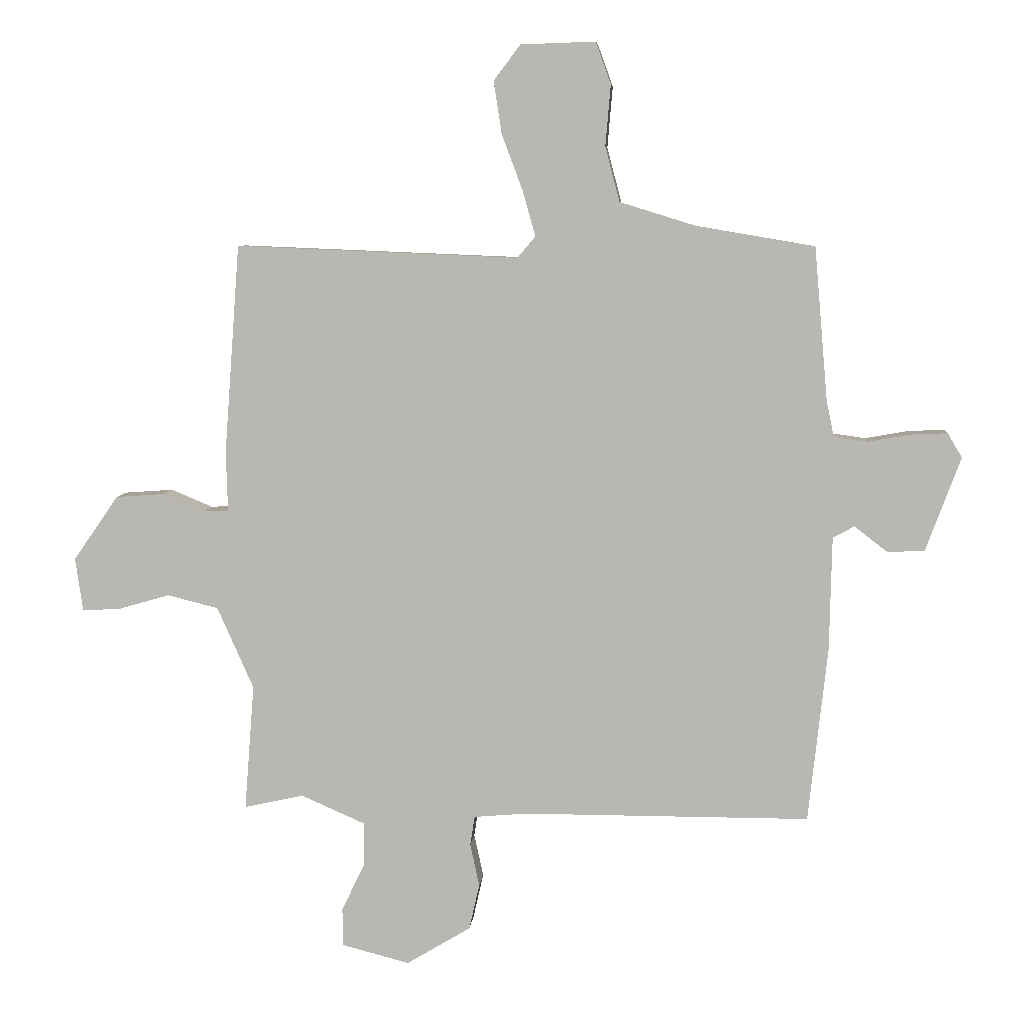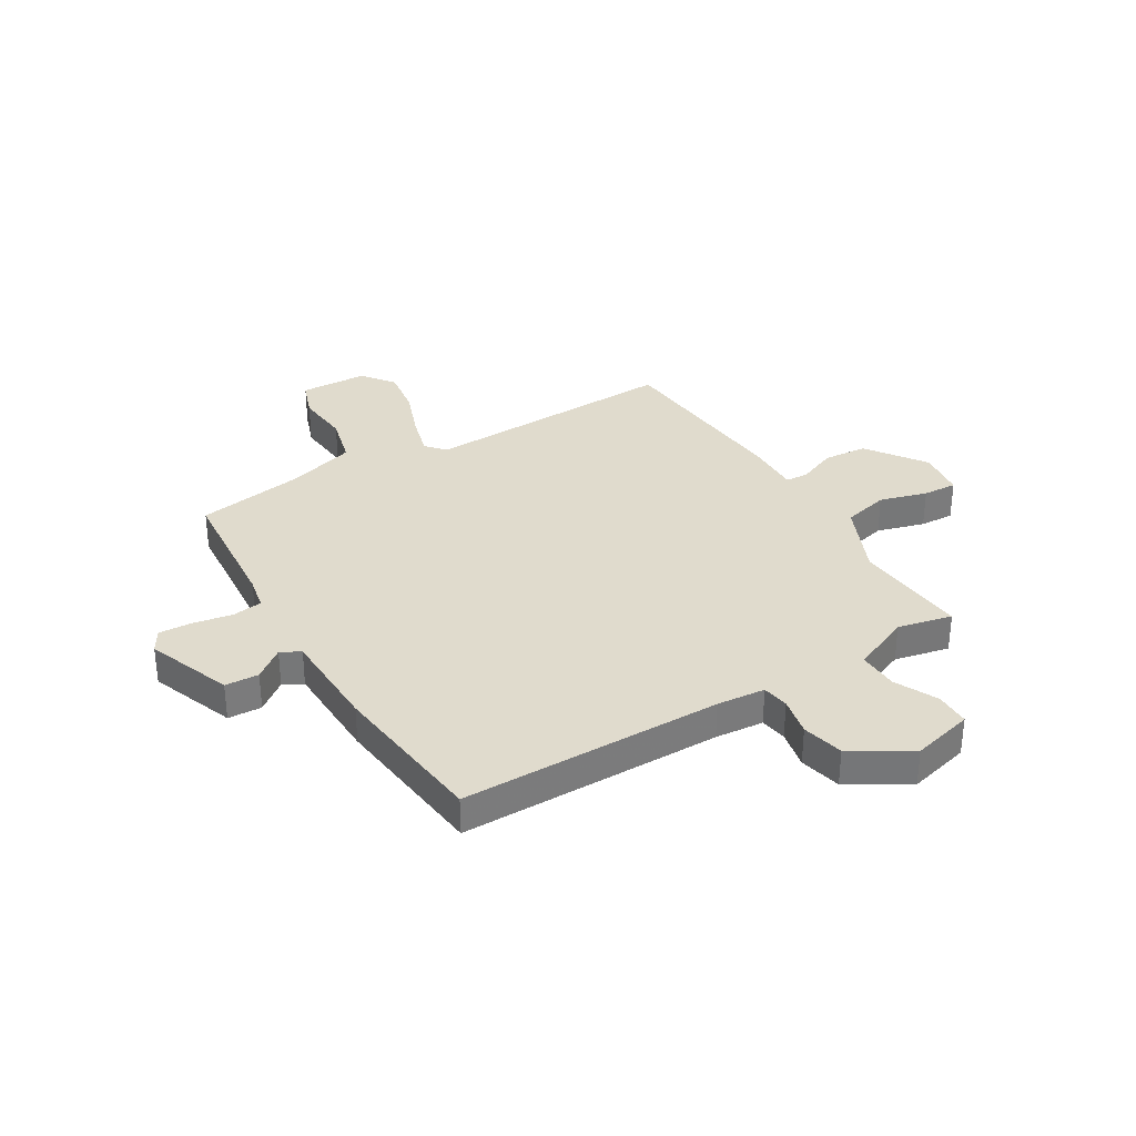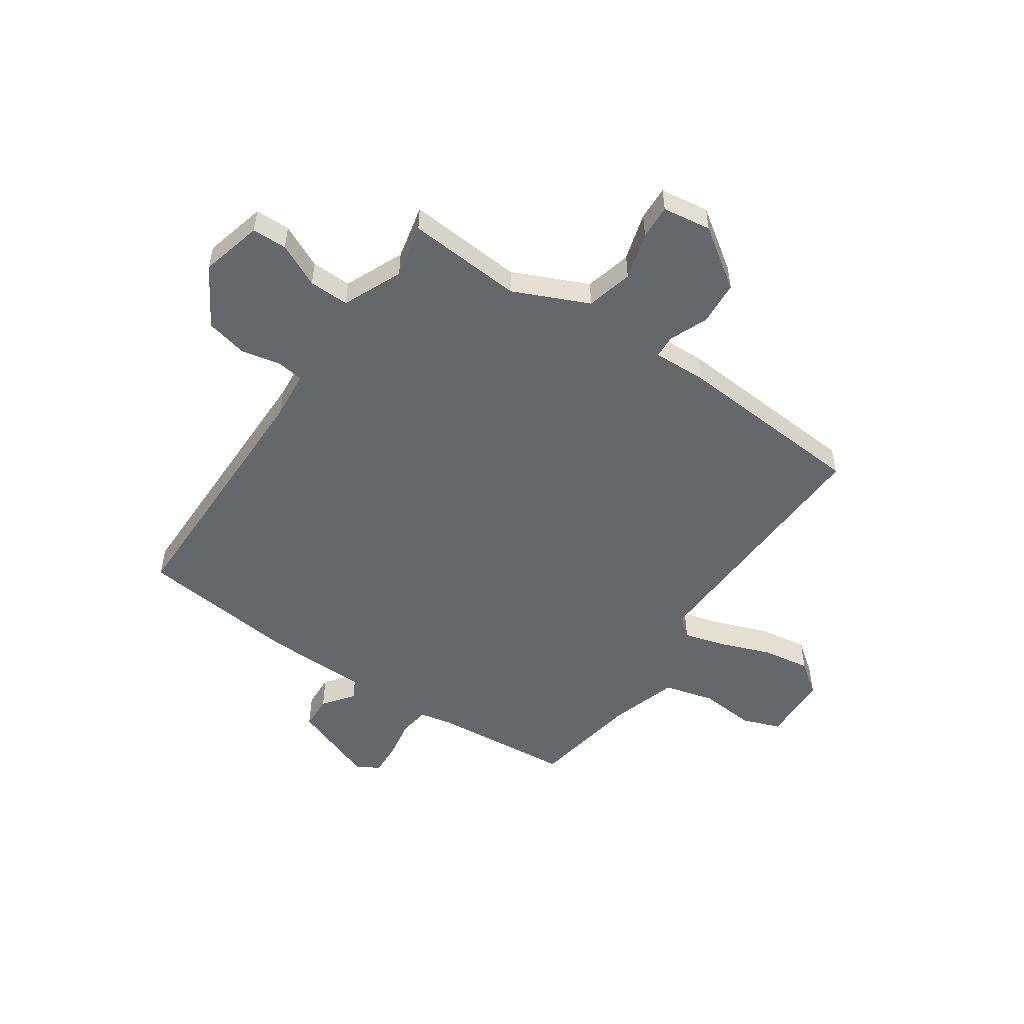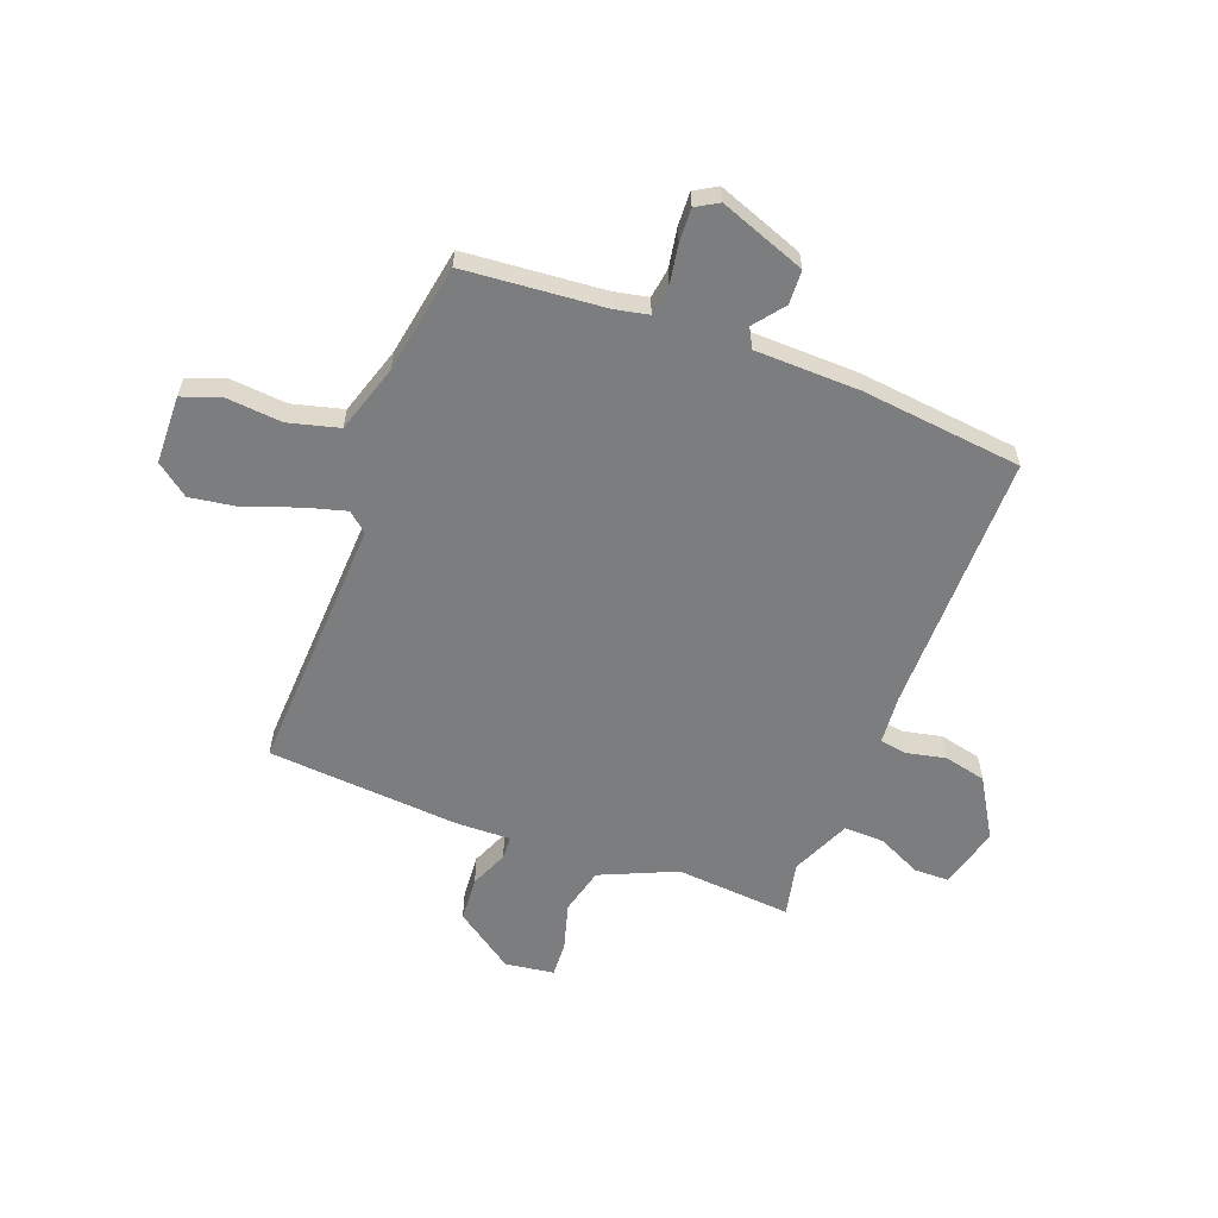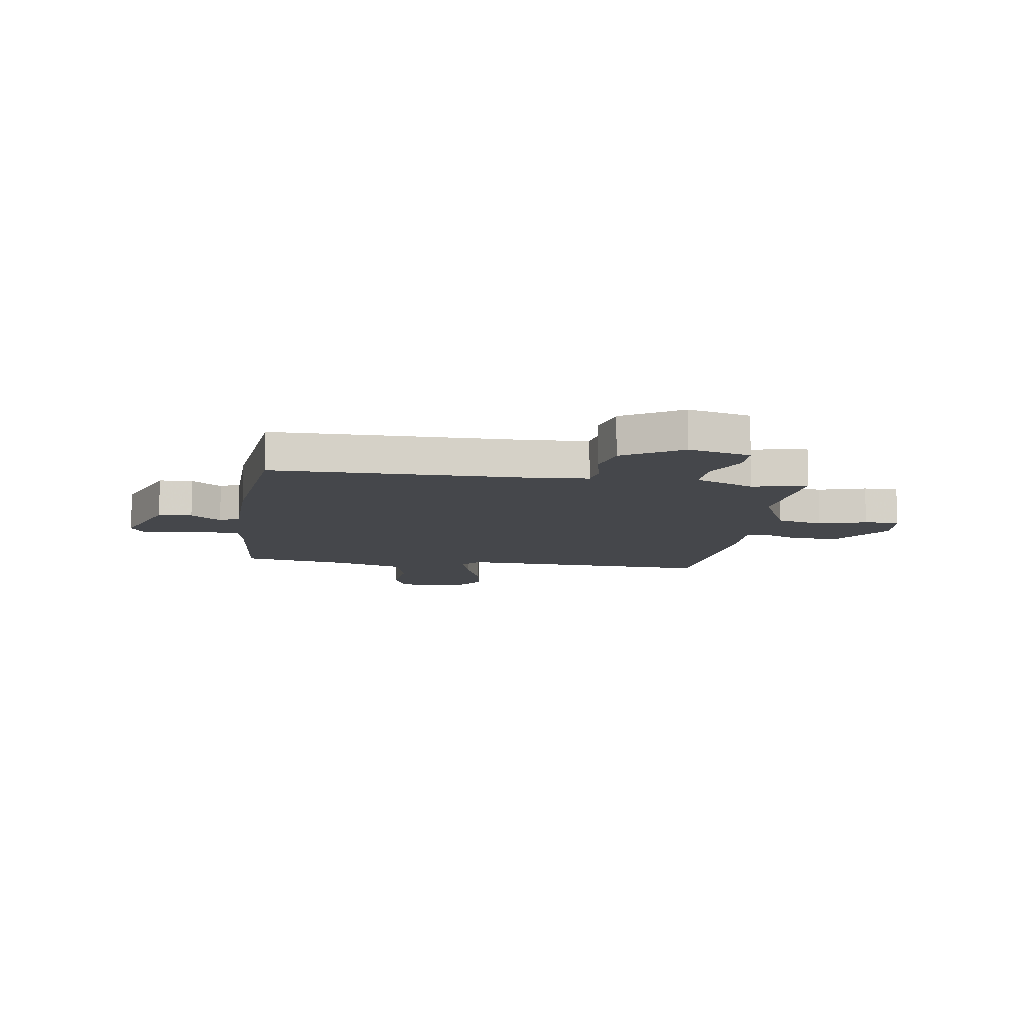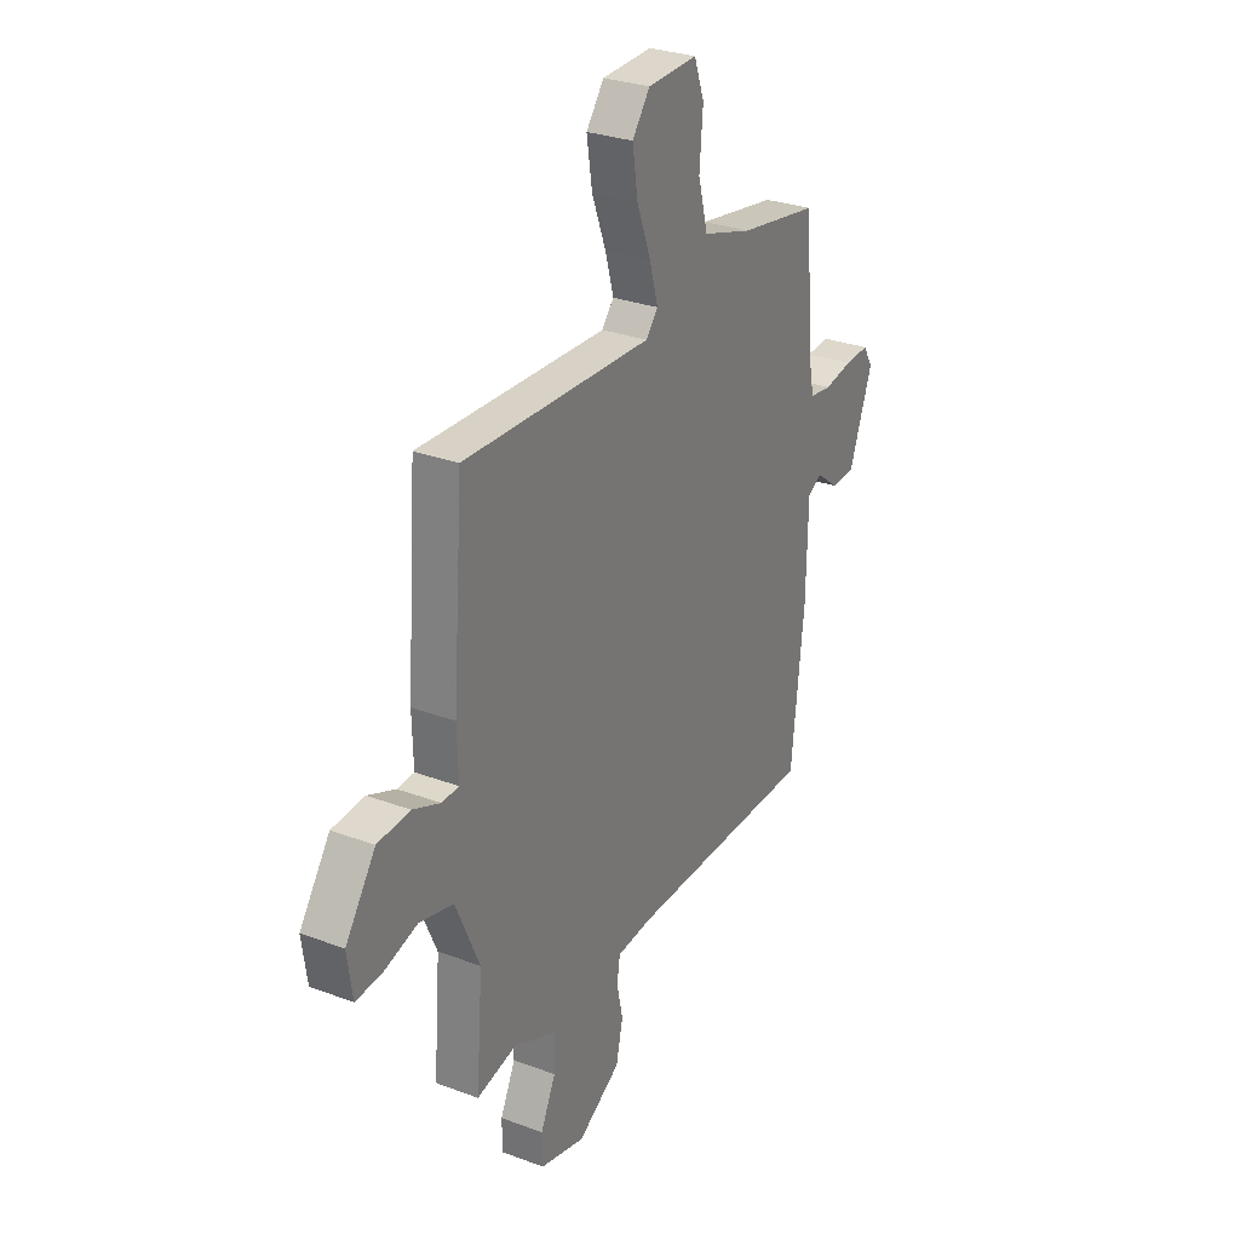
<metadata>
{"format":"obj","ext":"obj","renderer":"f3d","projection":"perspective","resolution":1024,"background":"white","views":[{"elev":6.9,"azim":5.1,"up":"+Z"},{"elev":33.2,"azim":148.9,"up":"+Y"},{"elev":-52.0,"azim":-124.2,"up":"+Y"},{"elev":-59.0,"azim":69.1,"up":"+Y"},{"elev":-10.4,"azim":171.7,"up":"+Y"},{"elev":29.1,"azim":-60.9,"up":"+Z"}]}
</metadata>
<code>
v -0.5 0.07 -0.5
v -0.483 0.07 -0.282
v -0.546 0.07 -0.14
v -0.634 0.07 -0.118
v -0.724 0.07 -0.144
v -0.789 0.07 -0.147
v -0.802 0.07 -0.055
v -0.724 0.07 0.057
v -0.64 0.07 0.063
v -0.568 0.07 0.033
v -0.524 0.07 0.035
v -0.527 0.07 0.137
v -0.5 0.07 0.5
v -0.011 0.07 0.48
v 0.02 0.07 0.517
v -0.002 0.07 0.595
v -0.038 0.07 0.691
v -0.052 0.07 0.782
v -0.006 0.07 0.843
v 0.123 0.07 0.847
v 0.149 0.07 0.775
v 0.14 0.07 0.67
v 0.165 0.07 0.575
v 0.294 0.07 0.535
v 0.5 0.07 0.5
v 0.523 0.07 0.237
v 0.536 0.07 0.174
v 0.593 0.07 0.166
v 0.667 0.07 0.179
v 0.73 0.07 0.182
v 0.755 0.07 0.14
v 0.695 0.07 -0.022
v 0.631 0.07 -0.025
v 0.574 0.07 0.019
v 0.537 0.07 -0.001
v 0.533 0.07 -0.197
v 0.5 0.07 -0.5
v 0.005 0.07 -0.501
v -0.087 0.07 -0.509
v -0.095 0.07 -0.56
v -0.079 0.07 -0.634
v -0.097 0.07 -0.713
v -0.208 0.07 -0.78
v -0.325 0.07 -0.75
v -0.326 0.07 -0.684
v -0.287 0.07 -0.602
v -0.285 0.07 -0.526
v -0.397 0.07 -0.477
v -0.5 0 -0.5
v -0.483 0 -0.282
v -0.546 0 -0.14
v -0.634 0 -0.118
v -0.724 0 -0.144
v -0.789 0 -0.147
v -0.802 0 -0.055
v -0.724 0 0.057
v -0.64 0 0.063
v -0.568 0 0.033
v -0.524 0 0.035
v -0.527 0 0.137
v -0.5 0 0.5
v -0.011 0 0.48
v 0.02 0 0.517
v -0.002 0 0.595
v -0.038 0 0.691
v -0.052 0 0.782
v -0.006 0 0.843
v 0.123 0 0.847
v 0.149 0 0.775
v 0.14 0 0.67
v 0.165 0 0.575
v 0.294 0 0.535
v 0.5 0 0.5
v 0.523 0 0.237
v 0.536 0 0.174
v 0.593 0 0.166
v 0.667 0 0.179
v 0.73 0 0.182
v 0.755 0 0.14
v 0.695 0 -0.022
v 0.631 0 -0.025
v 0.574 0 0.019
v 0.537 0 -0.001
v 0.533 0 -0.197
v 0.5 0 -0.5
v 0.005 0 -0.501
v -0.087 0 -0.509
v -0.095 0 -0.56
v -0.079 0 -0.634
v -0.097 0 -0.713
v -0.208 0 -0.78
v -0.325 0 -0.75
v -0.326 0 -0.684
v -0.287 0 -0.602
v -0.285 0 -0.526
v -0.397 0 -0.477
f 44 45 46
f 43 44 46
f 42 43 46
f 41 42 46
f 40 41 46
f 39 40 46 47
f 38 39 47 48
f 37 38 48
f 36 37 48
f 35 36 48
f 32 33 34
f 31 32 34
f 30 31 34
f 29 30 34
f 28 29 34
f 48 1 2
f 35 48 2
f 34 35 2
f 28 34 2
f 27 28 2
f 24 25 26
f 27 2 3
f 26 27 3
f 24 26 3
f 23 24 3
f 20 21 22
f 19 20 22
f 18 19 22
f 17 18 22
f 16 17 22
f 15 16 22 23
f 11 12 13 14
f 8 9 10
f 7 8 10
f 6 7 10
f 5 6 10
f 4 5 10
f 4 10 11
f 3 4 11 14
f 14 15 23
f 3 14 23
f 94 93 92
f 94 92 91
f 94 91 90
f 94 90 89
f 94 89 88
f 95 94 88 87
f 96 95 87 86
f 96 86 85
f 96 85 84
f 96 84 83
f 82 81 80
f 82 80 79
f 82 79 78
f 82 78 77
f 82 77 76
f 50 49 96
f 50 96 83
f 50 83 82
f 50 82 76
f 50 76 75
f 74 73 72
f 51 50 75
f 51 75 74
f 51 74 72
f 51 72 71
f 70 69 68
f 70 68 67
f 70 67 66
f 70 66 65
f 70 65 64
f 71 70 64 63
f 62 61 60 59
f 58 57 56
f 58 56 55
f 58 55 54
f 58 54 53
f 58 53 52
f 59 58 52
f 62 59 52 51
f 71 63 62
f 71 62 51
f 1 49 50 2
f 2 50 51 3
f 3 51 52 4
f 4 52 53 5
f 5 53 54 6
f 6 54 55 7
f 7 55 56 8
f 8 56 57 9
f 9 57 58 10
f 10 58 59 11
f 11 59 60 12
f 12 60 61 13
f 13 61 62 14
f 14 62 63 15
f 15 63 64 16
f 16 64 65 17
f 17 65 66 18
f 18 66 67 19
f 19 67 68 20
f 20 68 69 21
f 21 69 70 22
f 22 70 71 23
f 23 71 72 24
f 24 72 73 25
f 25 73 74 26
f 26 74 75 27
f 27 75 76 28
f 28 76 77 29
f 29 77 78 30
f 30 78 79 31
f 31 79 80 32
f 32 80 81 33
f 33 81 82 34
f 34 82 83 35
f 35 83 84 36
f 36 84 85 37
f 37 85 86 38
f 38 86 87 39
f 39 87 88 40
f 40 88 89 41
f 41 89 90 42
f 42 90 91 43
f 43 91 92 44
f 44 92 93 45
f 45 93 94 46
f 46 94 95 47
f 47 95 96 48
f 48 96 49 1

</code>
